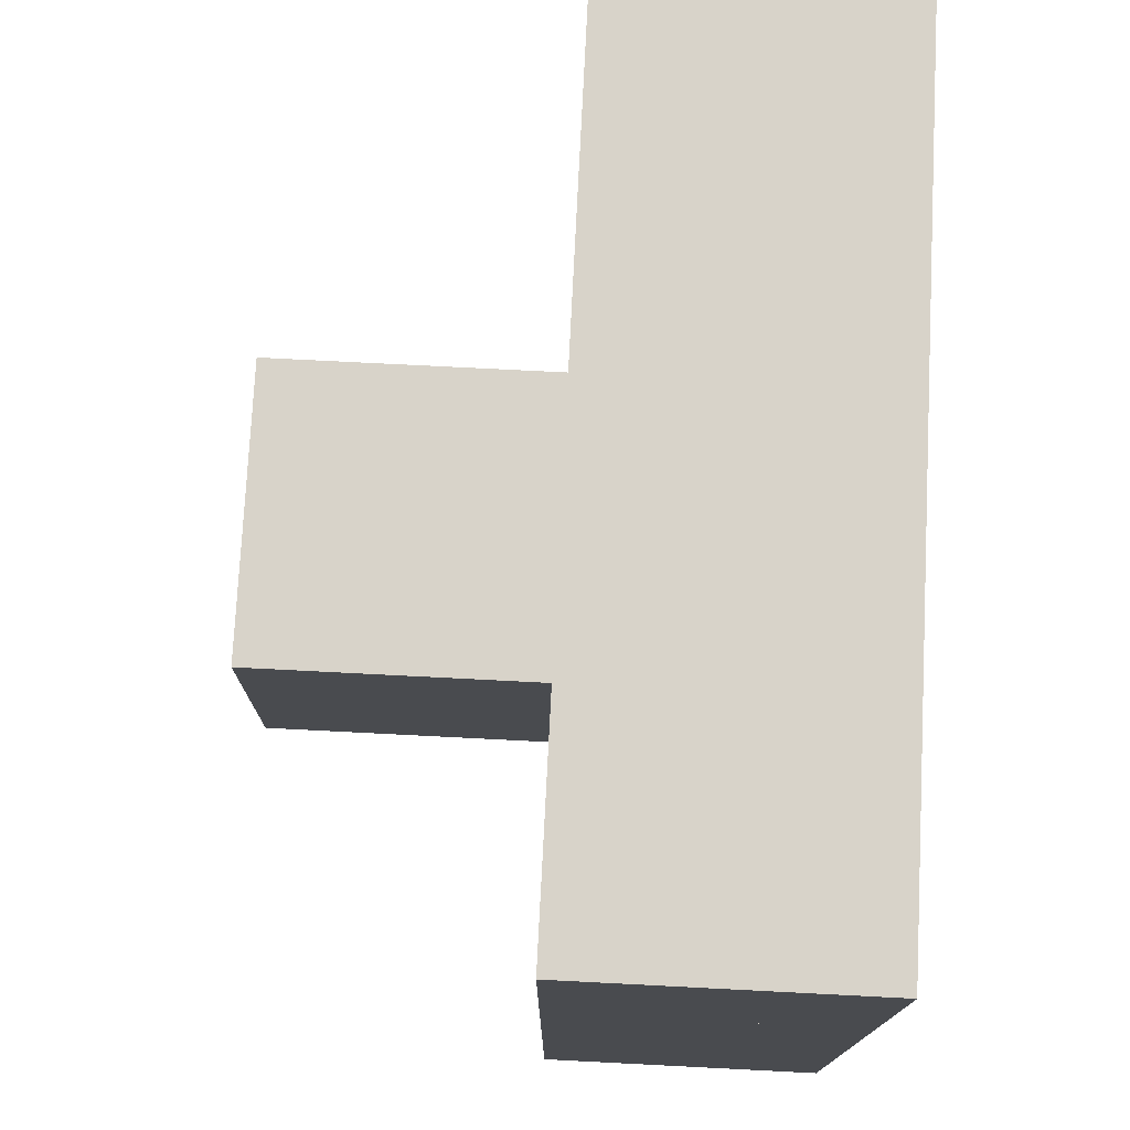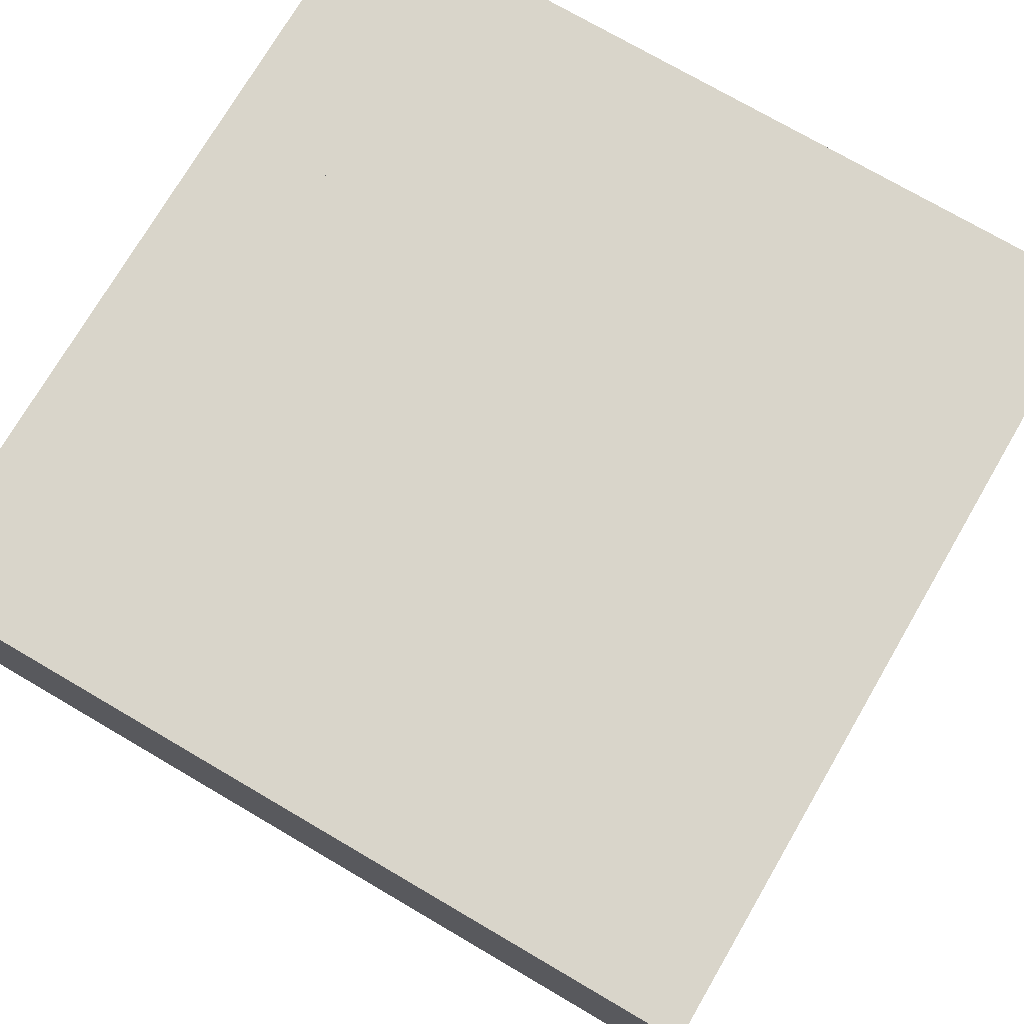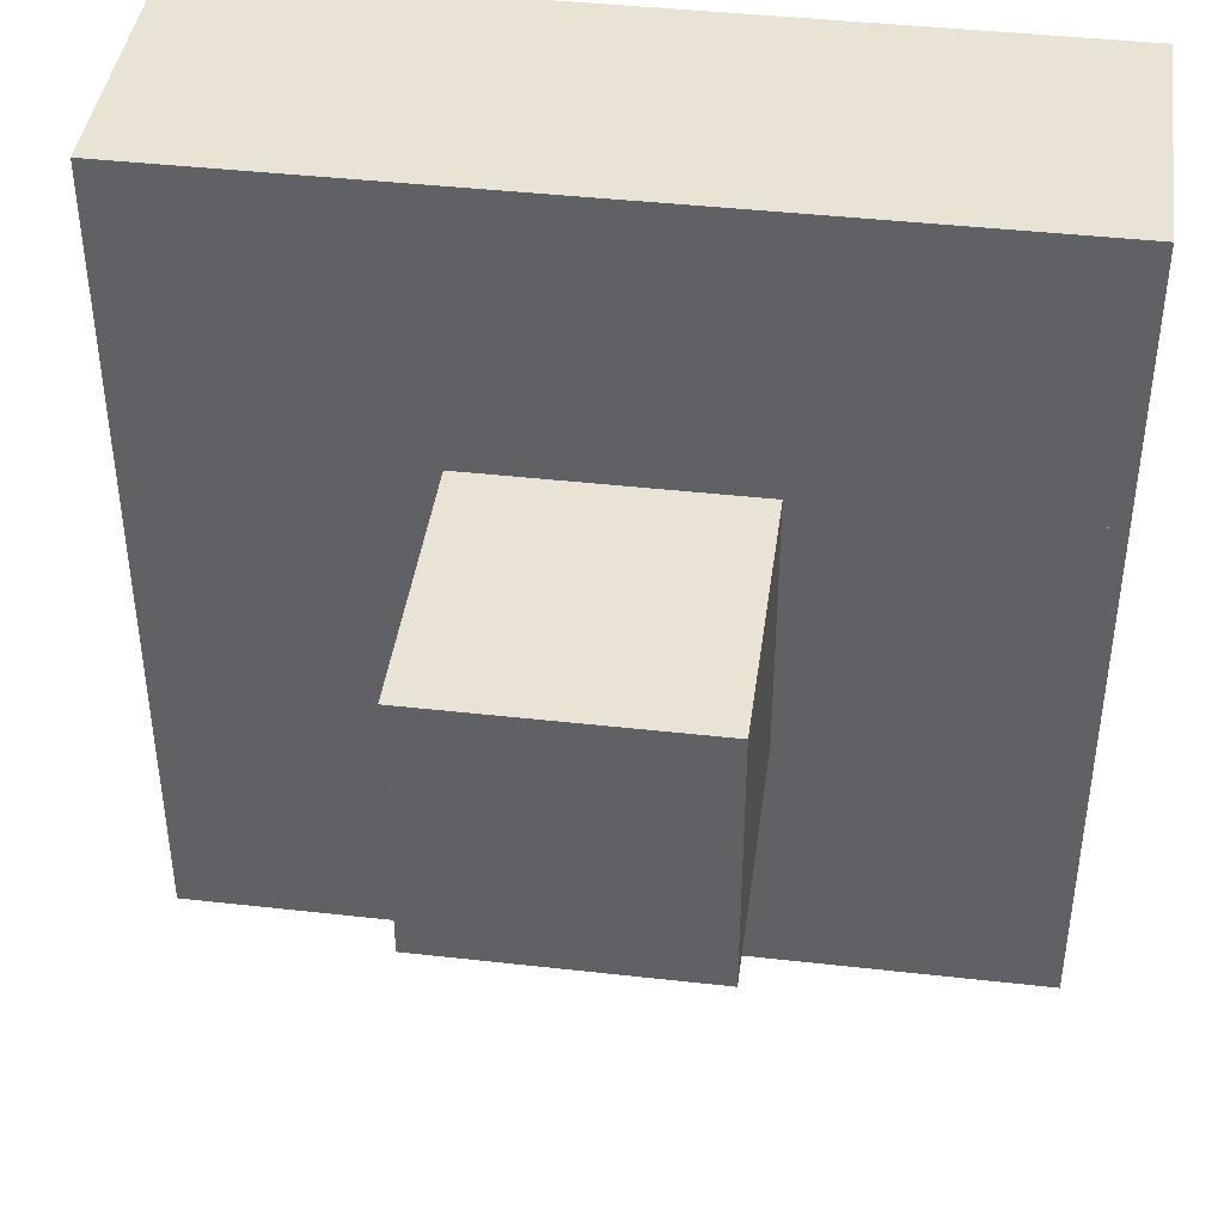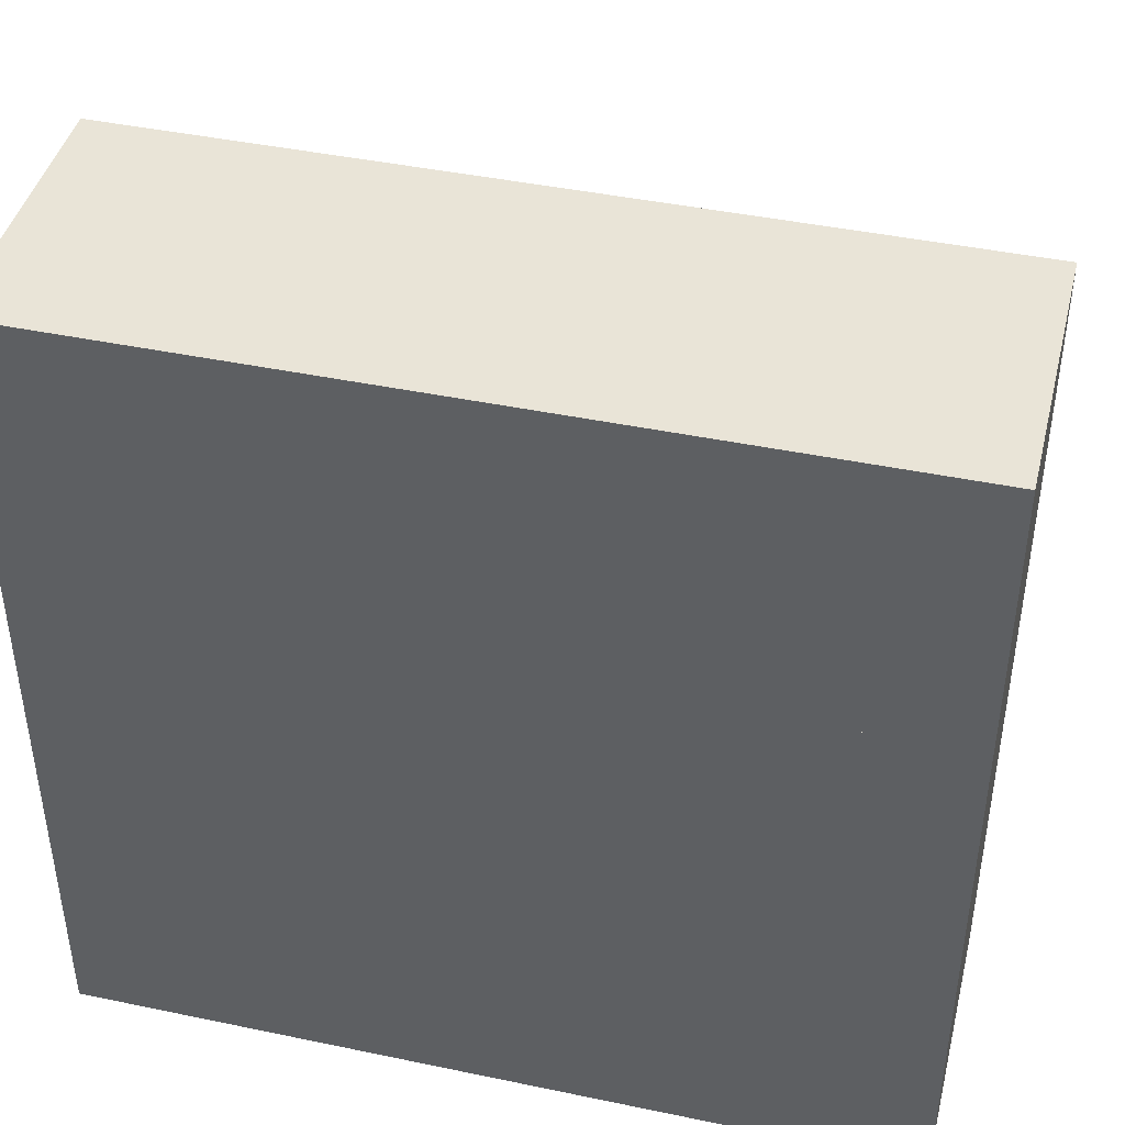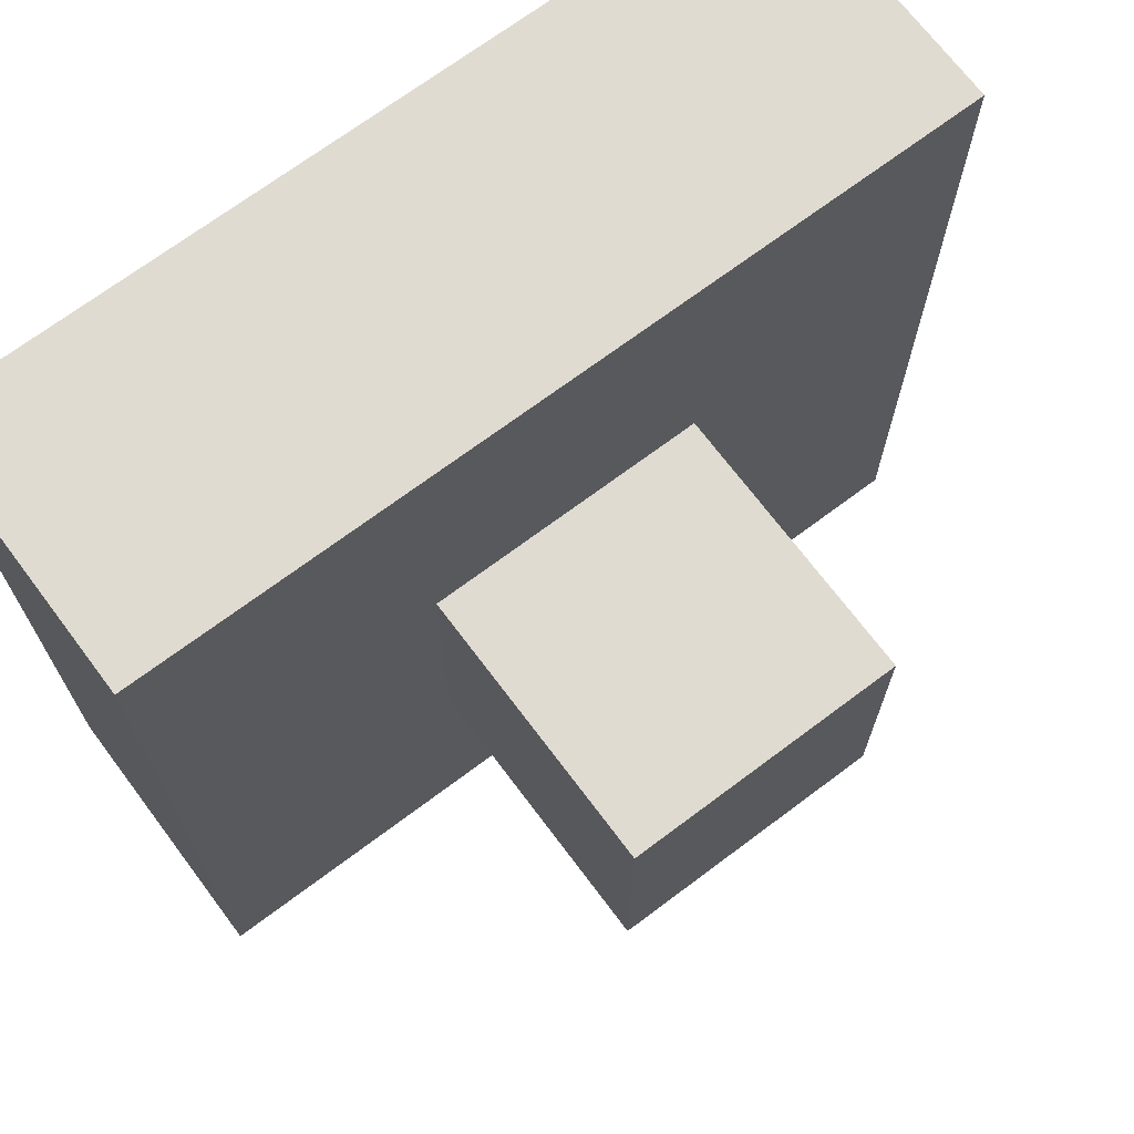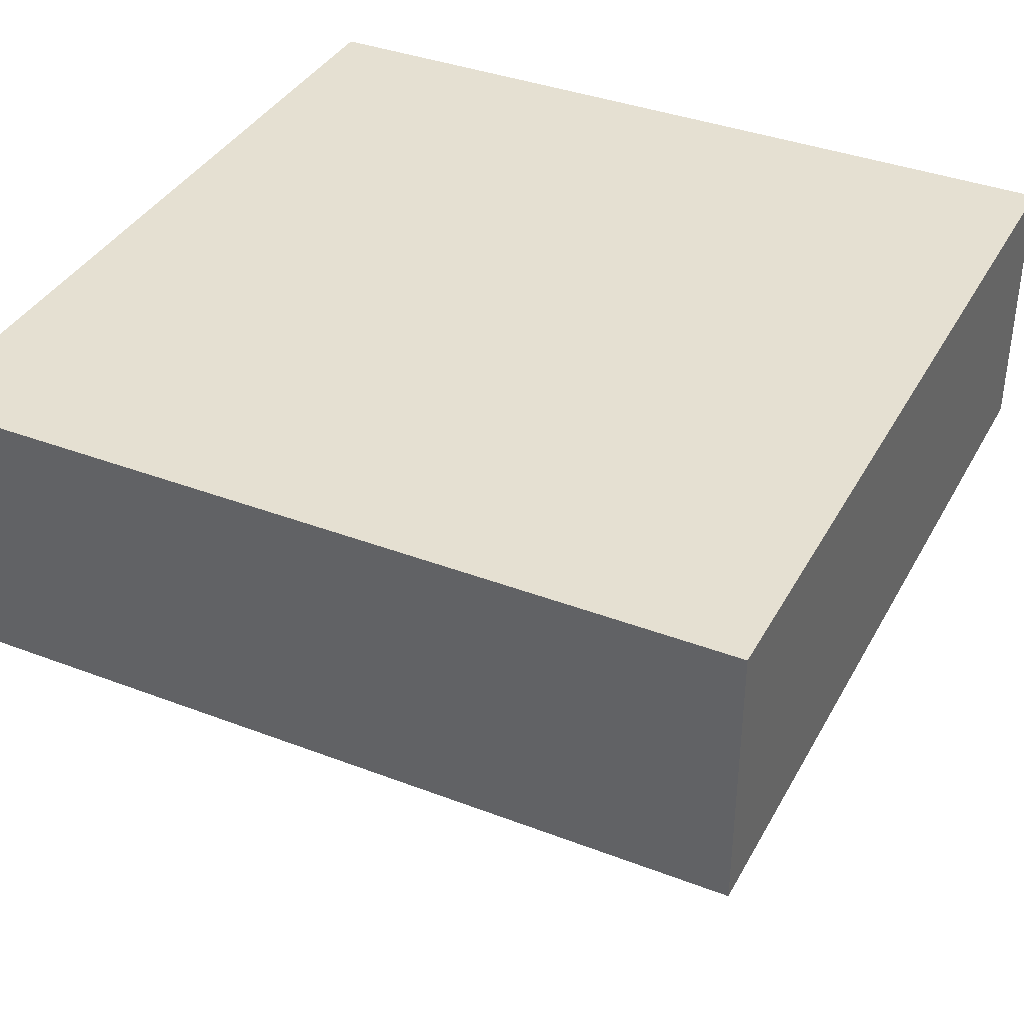
<metadata>
{"format":"obj","ext":"obj","renderer":"f3d","projection":"perspective","resolution":1024,"background":"white","views":[{"elev":75.9,"azim":92.9,"up":"+Z"},{"elev":74.4,"azim":30.3,"up":"+Y"},{"elev":42.1,"azim":7.7,"up":"+Z"},{"elev":43.1,"azim":-166.1,"up":"+Z"},{"elev":70.2,"azim":-36.9,"up":"+Z"},{"elev":37.7,"azim":-64.0,"up":"+Y"}]}
</metadata>
<code>
v 0.5 0.5 0.5
v -0.5 0.5 0.5
v -0.5 -0.5 0.5
v 0.5 -0.5 0.5
v 0.5 0.5 0.5
v 0.5 0.5 -0.5
v -0.5 0.5 -0.5
v -0.5 0.5 0.5
v 0.5 -0.5 -0.5
v -0.5 -0.5 -0.5
v -0.5 0.5 -0.5
v 0.5 0.5 -0.5
v 0.5 -0.5 0.5
v -0.5 -0.5 0.5
v -0.5 -0.5 -0.5
v 0.5 -0.5 -0.5
v 0.5 0.5 0.5
v 0.5 -0.5 0.5
v 0.5 -0.5 -0.5
v 0.5 0.5 -0.5
v -0.5 0.5 0.5
v -0.5 0.5 -0.5
v -0.5 -0.5 -0.5
v -0.5 -0.5 0.5
v 0 0 0.5
v 0 0.5 0
v 0 0 -0.5
v 0 -0.5 0
v 0.5 0 0
v -0.5 0 0
f 25 1 2
f 25 2 3
f 25 3 4
f 25 4 1
f 26 5 6
f 26 6 7
f 26 7 8
f 26 8 5
f 27 9 10
f 27 10 11
f 27 11 12
f 27 12 9
f 28 13 14
f 28 14 15
f 28 15 16
f 28 16 13
f 29 17 18
f 29 18 19
f 29 19 20
f 29 20 17
f 30 21 22
f 30 22 23
f 30 23 24
f 30 24 21
v 0.5 1.5 1.5
v -0.5 1.5 1.5
v -0.5 0.5 1.5
v 0.5 0.5 1.5
v 0.5 1.5 1.5
v 0.5 1.5 0.5
v -0.5 1.5 0.5
v -0.5 1.5 1.5
v 0.5 0.5 0.5
v -0.5 0.5 0.5
v -0.5 1.5 0.5
v 0.5 1.5 0.5
v 0.5 0.5 1.5
v -0.5 0.5 1.5
v -0.5 0.5 0.5
v 0.5 0.5 0.5
v 0.5 1.5 1.5
v 0.5 0.5 1.5
v 0.5 0.5 0.5
v 0.5 1.5 0.5
v -0.5 1.5 1.5
v -0.5 1.5 0.5
v -0.5 0.5 0.5
v -0.5 0.5 1.5
v 0 1 1.5
v 0 1.5 1
v 0 1 0.5
v 0 0.5 1
v 0.5 1 1
v -0.5 1 1
f 55 31 32
f 55 32 33
f 55 33 34
f 55 34 31
f 56 35 36
f 56 36 37
f 56 37 38
f 56 38 35
f 57 39 40
f 57 40 41
f 57 41 42
f 57 42 39
f 58 43 44
f 58 44 45
f 58 45 46
f 58 46 43
f 59 47 48
f 59 48 49
f 59 49 50
f 59 50 47
f 60 51 52
f 60 52 53
f 60 53 54
f 60 54 51
v 1.5 1.5 0.5
v 0.5 1.5 0.5
v 0.5 0.5 0.5
v 1.5 0.5 0.5
v 1.5 1.5 0.5
v 1.5 1.5 -0.5
v 0.5 1.5 -0.5
v 0.5 1.5 0.5
v 1.5 0.5 -0.5
v 0.5 0.5 -0.5
v 0.5 1.5 -0.5
v 1.5 1.5 -0.5
v 1.5 0.5 0.5
v 0.5 0.5 0.5
v 0.5 0.5 -0.5
v 1.5 0.5 -0.5
v 1.5 1.5 0.5
v 1.5 0.5 0.5
v 1.5 0.5 -0.5
v 1.5 1.5 -0.5
v 0.5 1.5 0.5
v 0.5 1.5 -0.5
v 0.5 0.5 -0.5
v 0.5 0.5 0.5
v 1 1 0.5
v 1 1.5 0
v 1 1 -0.5
v 1 0.5 0
v 1.5 1 0
v 0.5 1 0
f 85 61 62
f 85 62 63
f 85 63 64
f 85 64 61
f 86 65 66
f 86 66 67
f 86 67 68
f 86 68 65
f 87 69 70
f 87 70 71
f 87 71 72
f 87 72 69
f 88 73 74
f 88 74 75
f 88 75 76
f 88 76 73
f 89 77 78
f 89 78 79
f 89 79 80
f 89 80 77
f 90 81 82
f 90 82 83
f 90 83 84
f 90 84 81
v -0.5 1.5 0.5
v -1.5 1.5 0.5
v -1.5 0.5 0.5
v -0.5 0.5 0.5
v -0.5 1.5 0.5
v -0.5 1.5 -0.5
v -1.5 1.5 -0.5
v -1.5 1.5 0.5
v -0.5 0.5 -0.5
v -1.5 0.5 -0.5
v -1.5 1.5 -0.5
v -0.5 1.5 -0.5
v -0.5 0.5 0.5
v -1.5 0.5 0.5
v -1.5 0.5 -0.5
v -0.5 0.5 -0.5
v -0.5 1.5 0.5
v -0.5 0.5 0.5
v -0.5 0.5 -0.5
v -0.5 1.5 -0.5
v -1.5 1.5 0.5
v -1.5 1.5 -0.5
v -1.5 0.5 -0.5
v -1.5 0.5 0.5
v -1 1 0.5
v -1 1.5 0
v -1 1 -0.5
v -1 0.5 0
v -0.5 1 0
v -1.5 1 0
f 115 91 92
f 115 92 93
f 115 93 94
f 115 94 91
f 116 95 96
f 116 96 97
f 116 97 98
f 116 98 95
f 117 99 100
f 117 100 101
f 117 101 102
f 117 102 99
f 118 103 104
f 118 104 105
f 118 105 106
f 118 106 103
f 119 107 108
f 119 108 109
f 119 109 110
f 119 110 107
f 120 111 112
f 120 112 113
f 120 113 114
f 120 114 111
v -0.5 1.5 1.5
v -1.5 1.5 1.5
v -1.5 0.5 1.5
v -0.5 0.5 1.5
v -0.5 1.5 1.5
v -0.5 1.5 0.5
v -1.5 1.5 0.5
v -1.5 1.5 1.5
v -0.5 0.5 0.5
v -1.5 0.5 0.5
v -1.5 1.5 0.5
v -0.5 1.5 0.5
v -0.5 0.5 1.5
v -1.5 0.5 1.5
v -1.5 0.5 0.5
v -0.5 0.5 0.5
v -0.5 1.5 1.5
v -0.5 0.5 1.5
v -0.5 0.5 0.5
v -0.5 1.5 0.5
v -1.5 1.5 1.5
v -1.5 1.5 0.5
v -1.5 0.5 0.5
v -1.5 0.5 1.5
v -1 1 1.5
v -1 1.5 1
v -1 1 0.5
v -1 0.5 1
v -0.5 1 1
v -1.5 1 1
f 145 121 122
f 145 122 123
f 145 123 124
f 145 124 121
f 146 125 126
f 146 126 127
f 146 127 128
f 146 128 125
f 147 129 130
f 147 130 131
f 147 131 132
f 147 132 129
f 148 133 134
f 148 134 135
f 148 135 136
f 148 136 133
f 149 137 138
f 149 138 139
f 149 139 140
f 149 140 137
f 150 141 142
f 150 142 143
f 150 143 144
f 150 144 141
v 1.5 1.5 1.5
v 0.5 1.5 1.5
v 0.5 0.5 1.5
v 1.5 0.5 1.5
v 1.5 1.5 1.5
v 1.5 1.5 0.5
v 0.5 1.5 0.5
v 0.5 1.5 1.5
v 1.5 0.5 0.5
v 0.5 0.5 0.5
v 0.5 1.5 0.5
v 1.5 1.5 0.5
v 1.5 0.5 1.5
v 0.5 0.5 1.5
v 0.5 0.5 0.5
v 1.5 0.5 0.5
v 1.5 1.5 1.5
v 1.5 0.5 1.5
v 1.5 0.5 0.5
v 1.5 1.5 0.5
v 0.5 1.5 1.5
v 0.5 1.5 0.5
v 0.5 0.5 0.5
v 0.5 0.5 1.5
v 1 1 1.5
v 1 1.5 1
v 1 1 0.5
v 1 0.5 1
v 1.5 1 1
v 0.5 1 1
f 175 151 152
f 175 152 153
f 175 153 154
f 175 154 151
f 176 155 156
f 176 156 157
f 176 157 158
f 176 158 155
f 177 159 160
f 177 160 161
f 177 161 162
f 177 162 159
f 178 163 164
f 178 164 165
f 178 165 166
f 178 166 163
f 179 167 168
f 179 168 169
f 179 169 170
f 179 170 167
f 180 171 172
f 180 172 173
f 180 173 174
f 180 174 171
v -0.5 1.5 -0.5
v -1.5 1.5 -0.5
v -1.5 0.5 -0.5
v -0.5 0.5 -0.5
v -0.5 1.5 -0.5
v -0.5 1.5 -1.5
v -1.5 1.5 -1.5
v -1.5 1.5 -0.5
v -0.5 0.5 -1.5
v -1.5 0.5 -1.5
v -1.5 1.5 -1.5
v -0.5 1.5 -1.5
v -0.5 0.5 -0.5
v -1.5 0.5 -0.5
v -1.5 0.5 -1.5
v -0.5 0.5 -1.5
v -0.5 1.5 -0.5
v -0.5 0.5 -0.5
v -0.5 0.5 -1.5
v -0.5 1.5 -1.5
v -1.5 1.5 -0.5
v -1.5 1.5 -1.5
v -1.5 0.5 -1.5
v -1.5 0.5 -0.5
v -1 1 -0.5
v -1 1.5 -1
v -1 1 -1.5
v -1 0.5 -1
v -0.5 1 -1
v -1.5 1 -1
f 205 181 182
f 205 182 183
f 205 183 184
f 205 184 181
f 206 185 186
f 206 186 187
f 206 187 188
f 206 188 185
f 207 189 190
f 207 190 191
f 207 191 192
f 207 192 189
f 208 193 194
f 208 194 195
f 208 195 196
f 208 196 193
f 209 197 198
f 209 198 199
f 209 199 200
f 209 200 197
f 210 201 202
f 210 202 203
f 210 203 204
f 210 204 201
v 0.5 1.5 -0.5
v -0.5 1.5 -0.5
v -0.5 0.5 -0.5
v 0.5 0.5 -0.5
v 0.5 1.5 -0.5
v 0.5 1.5 -1.5
v -0.5 1.5 -1.5
v -0.5 1.5 -0.5
v 0.5 0.5 -1.5
v -0.5 0.5 -1.5
v -0.5 1.5 -1.5
v 0.5 1.5 -1.5
v 0.5 0.5 -0.5
v -0.5 0.5 -0.5
v -0.5 0.5 -1.5
v 0.5 0.5 -1.5
v 0.5 1.5 -0.5
v 0.5 0.5 -0.5
v 0.5 0.5 -1.5
v 0.5 1.5 -1.5
v -0.5 1.5 -0.5
v -0.5 1.5 -1.5
v -0.5 0.5 -1.5
v -0.5 0.5 -0.5
v 0 1 -0.5
v 0 1.5 -1
v 0 1 -1.5
v 0 0.5 -1
v 0.5 1 -1
v -0.5 1 -1
f 235 211 212
f 235 212 213
f 235 213 214
f 235 214 211
f 236 215 216
f 236 216 217
f 236 217 218
f 236 218 215
f 237 219 220
f 237 220 221
f 237 221 222
f 237 222 219
f 238 223 224
f 238 224 225
f 238 225 226
f 238 226 223
f 239 227 228
f 239 228 229
f 239 229 230
f 239 230 227
f 240 231 232
f 240 232 233
f 240 233 234
f 240 234 231
v 1.5 1.5 -0.5
v 0.5 1.5 -0.5
v 0.5 0.5 -0.5
v 1.5 0.5 -0.5
v 1.5 1.5 -0.5
v 1.5 1.5 -1.5
v 0.5 1.5 -1.5
v 0.5 1.5 -0.5
v 1.5 0.5 -1.5
v 0.5 0.5 -1.5
v 0.5 1.5 -1.5
v 1.5 1.5 -1.5
v 1.5 0.5 -0.5
v 0.5 0.5 -0.5
v 0.5 0.5 -1.5
v 1.5 0.5 -1.5
v 1.5 1.5 -0.5
v 1.5 0.5 -0.5
v 1.5 0.5 -1.5
v 1.5 1.5 -1.5
v 0.5 1.5 -0.5
v 0.5 1.5 -1.5
v 0.5 0.5 -1.5
v 0.5 0.5 -0.5
v 1 1 -0.5
v 1 1.5 -1
v 1 1 -1.5
v 1 0.5 -1
v 1.5 1 -1
v 0.5 1 -1
f 265 241 242
f 265 242 243
f 265 243 244
f 265 244 241
f 266 245 246
f 266 246 247
f 266 247 248
f 266 248 245
f 267 249 250
f 267 250 251
f 267 251 252
f 267 252 249
f 268 253 254
f 268 254 255
f 268 255 256
f 268 256 253
f 269 257 258
f 269 258 259
f 269 259 260
f 269 260 257
f 270 261 262
f 270 262 263
f 270 263 264
f 270 264 261
v 0.5 1.5 0.5
v -0.5 1.5 0.5
v -0.5 0.5 0.5
v 0.5 0.5 0.5
v 0.5 1.5 0.5
v 0.5 1.5 -0.5
v -0.5 1.5 -0.5
v -0.5 1.5 0.5
v 0.5 0.5 -0.5
v -0.5 0.5 -0.5
v -0.5 1.5 -0.5
v 0.5 1.5 -0.5
v 0.5 0.5 0.5
v -0.5 0.5 0.5
v -0.5 0.5 -0.5
v 0.5 0.5 -0.5
v 0.5 1.5 0.5
v 0.5 0.5 0.5
v 0.5 0.5 -0.5
v 0.5 1.5 -0.5
v -0.5 1.5 0.5
v -0.5 1.5 -0.5
v -0.5 0.5 -0.5
v -0.5 0.5 0.5
v 0 1 0.5
v 0 1.5 0
v 0 1 -0.5
v 0 0.5 0
v 0.5 1 0
v -0.5 1 0
f 295 271 272
f 295 272 273
f 295 273 274
f 295 274 271
f 296 275 276
f 296 276 277
f 296 277 278
f 296 278 275
f 297 279 280
f 297 280 281
f 297 281 282
f 297 282 279
f 298 283 284
f 298 284 285
f 298 285 286
f 298 286 283
f 299 287 288
f 299 288 289
f 299 289 290
f 299 290 287
f 300 291 292
f 300 292 293
f 300 293 294
f 300 294 291

</code>
